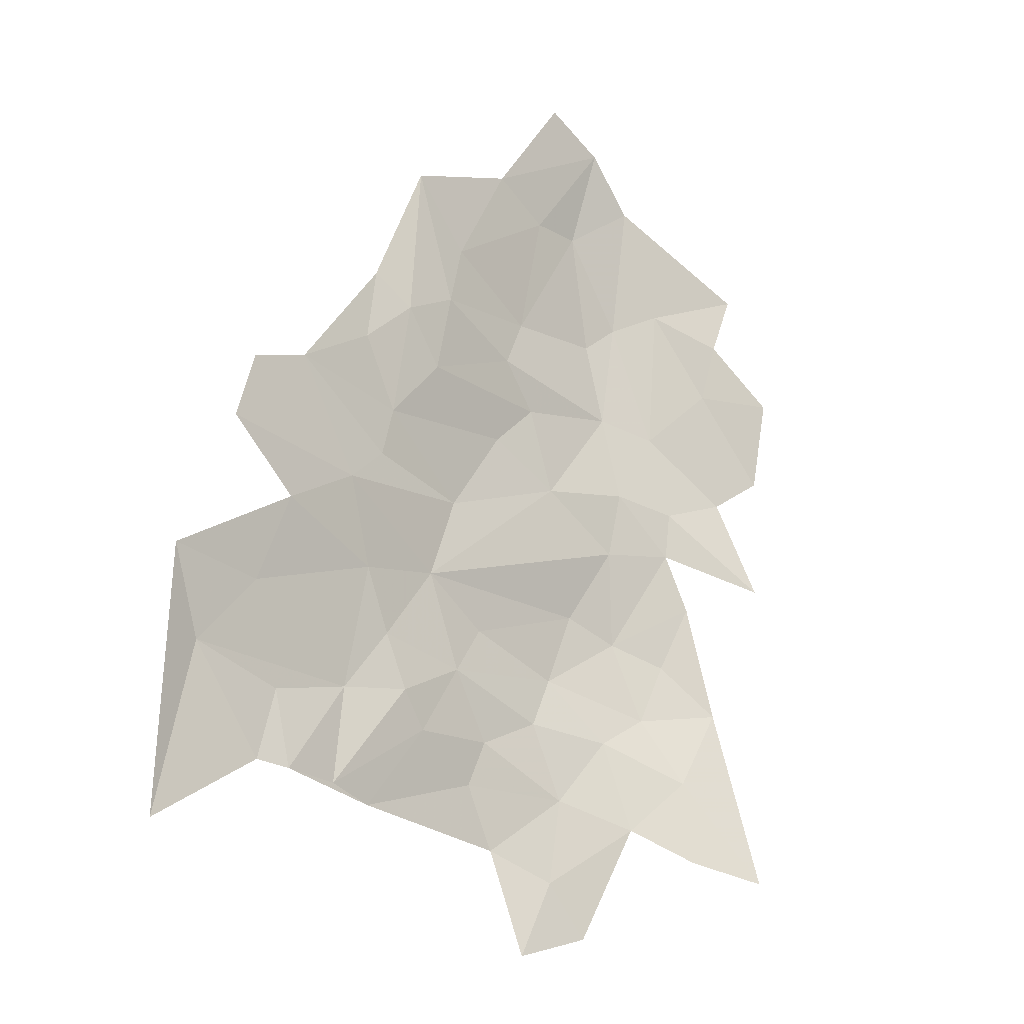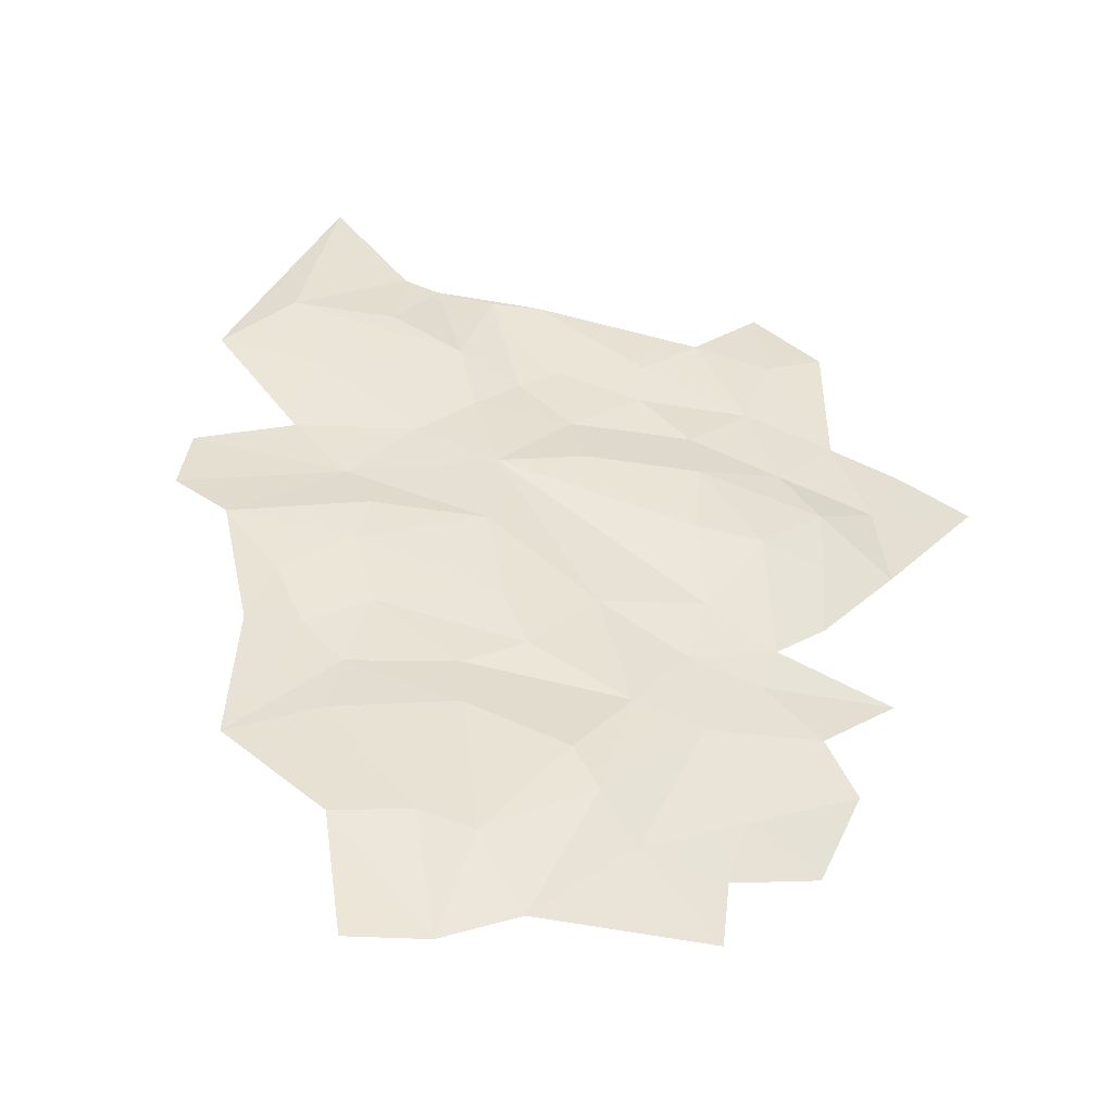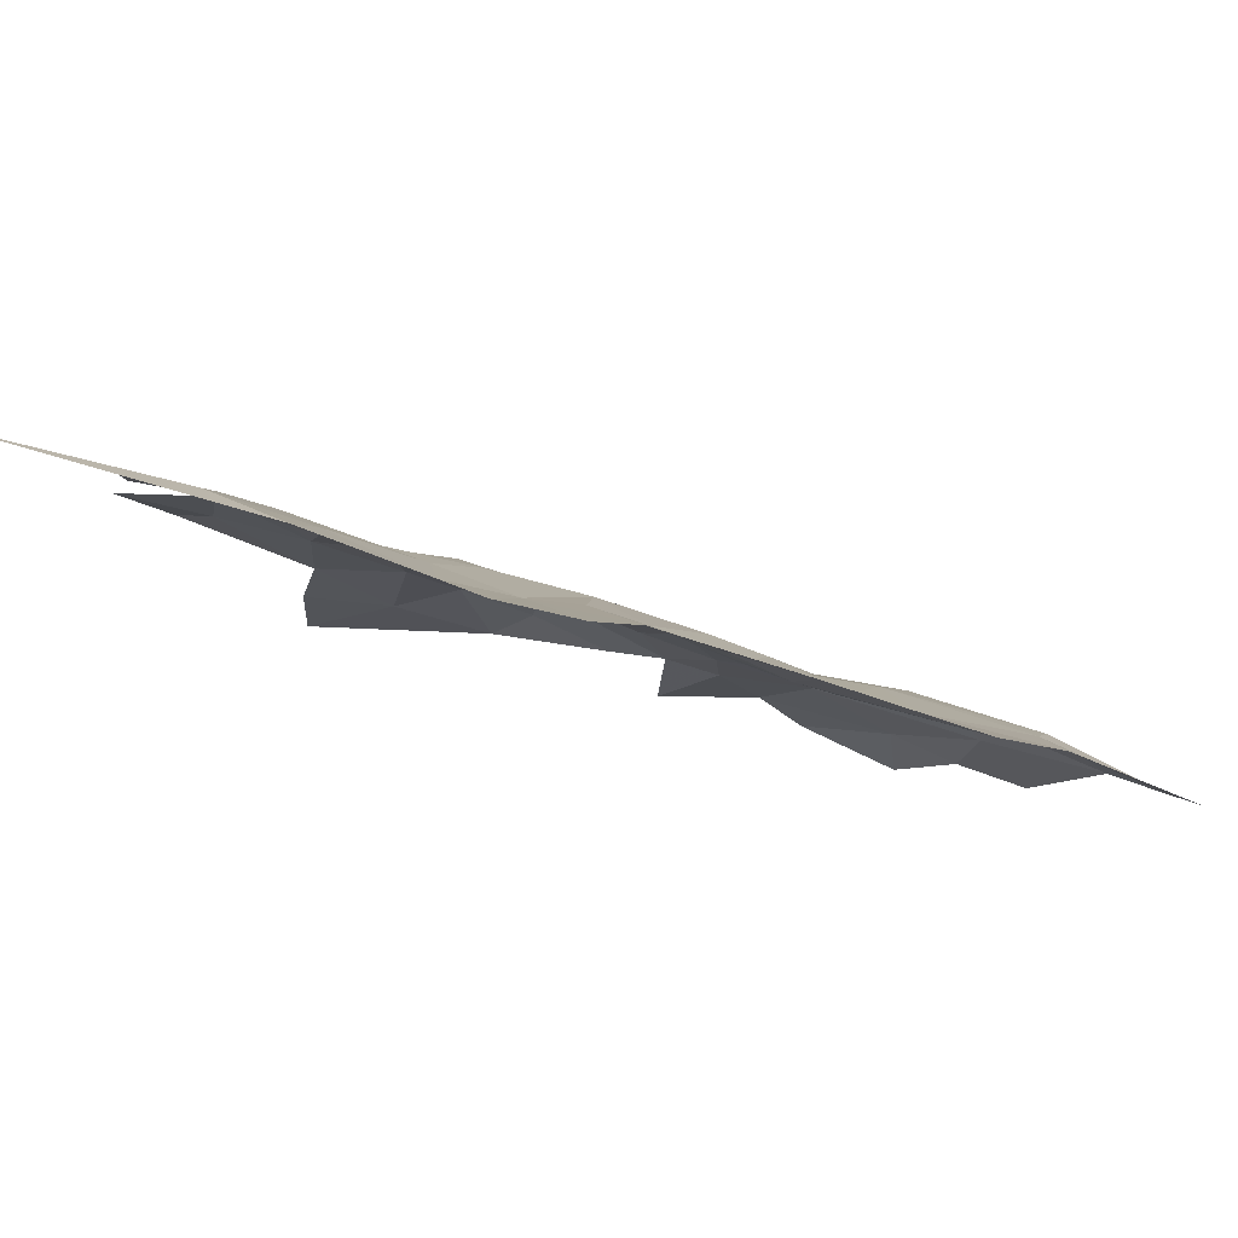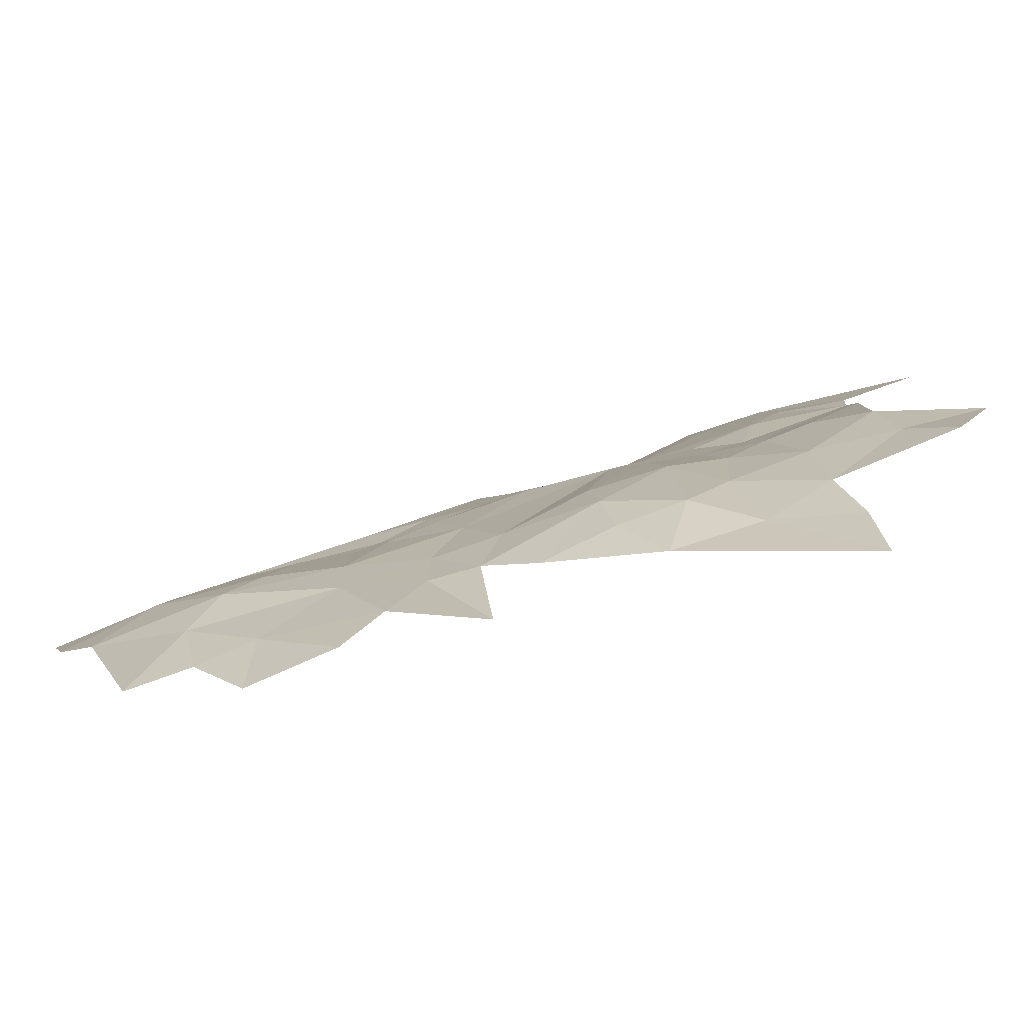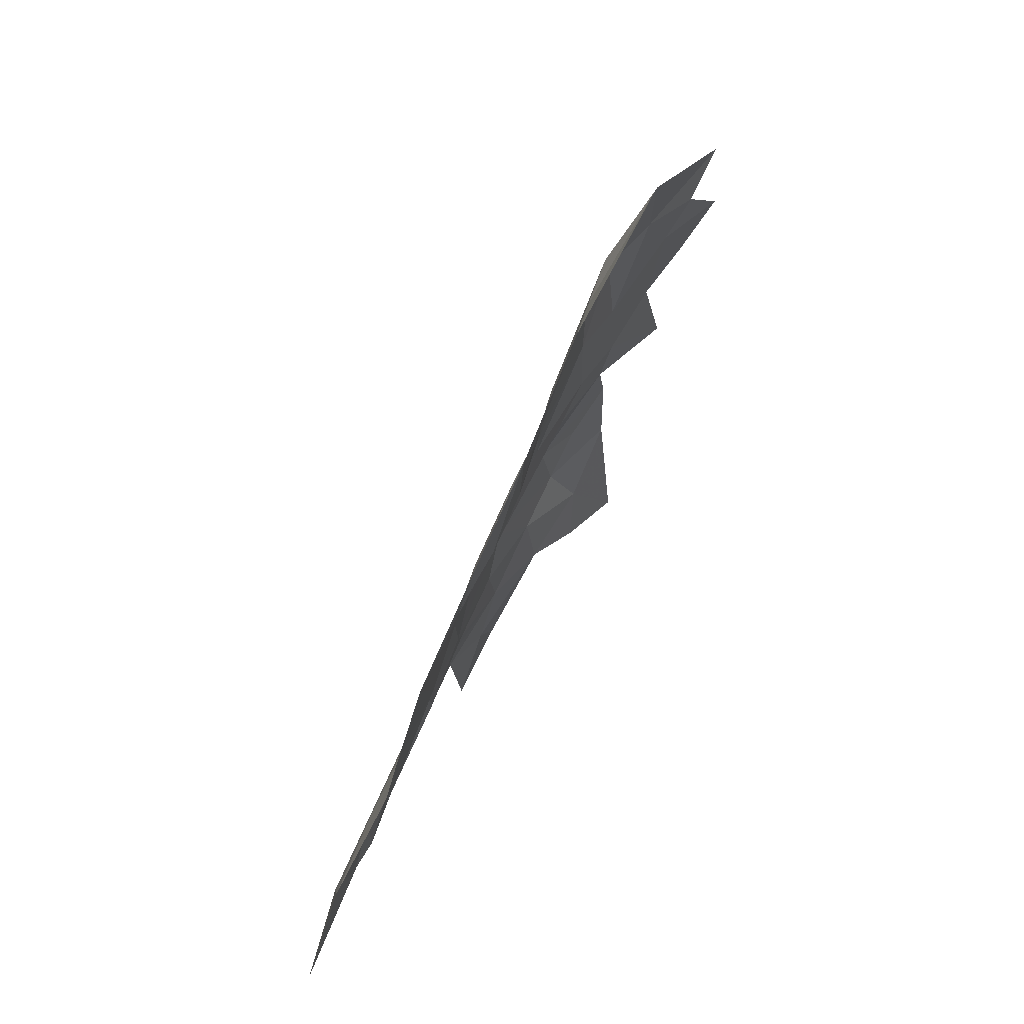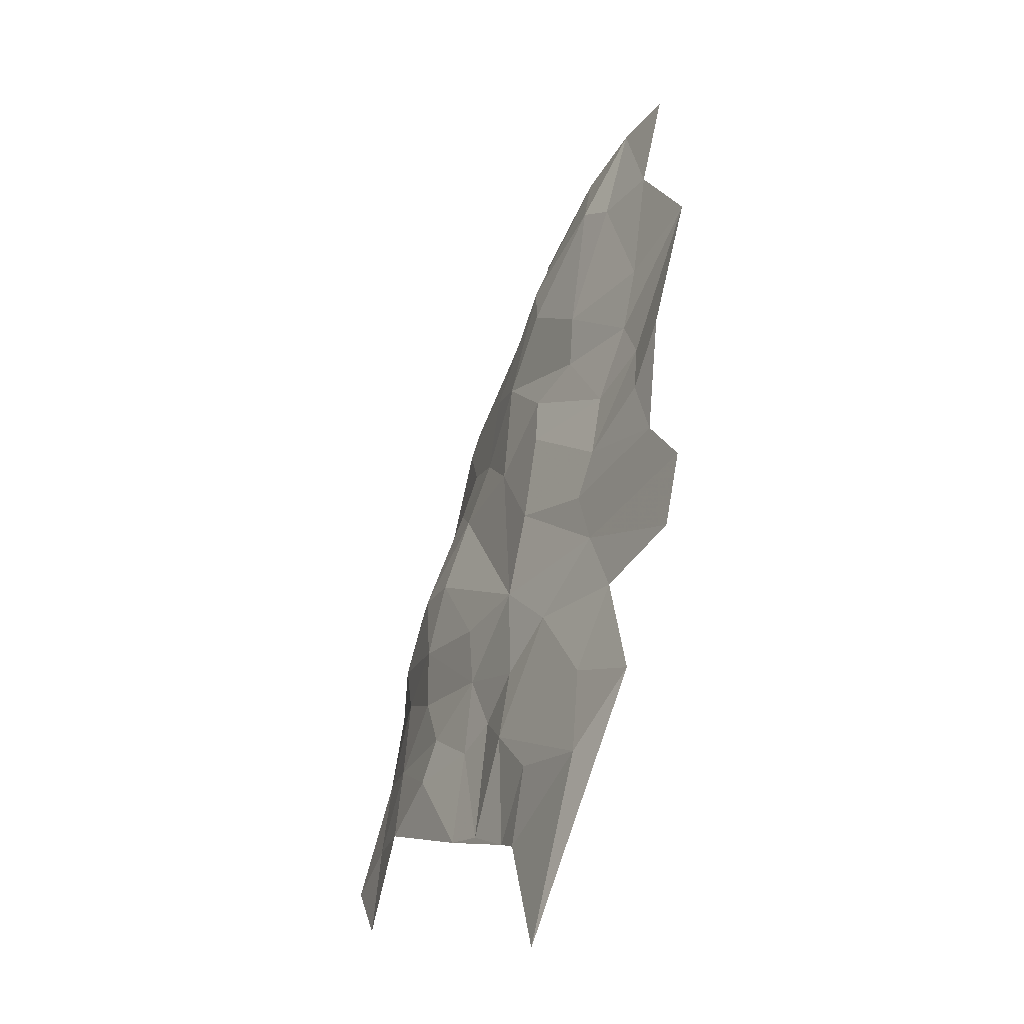
<metadata>
{"format":"obj","ext":"obj","renderer":"f3d","projection":"perspective","resolution":1024,"background":"white","views":[{"elev":-38.5,"azim":126.4,"up":"+Y"},{"elev":23.0,"azim":-170.9,"up":"+Z"},{"elev":7.9,"azim":91.6,"up":"+Z"},{"elev":-4.3,"azim":-92.0,"up":"+Z"},{"elev":42.4,"azim":100.1,"up":"+Y"},{"elev":-11.4,"azim":57.2,"up":"+Y"}]}
</metadata>
<code>
v -4.049 2.664 1.373
v -4.192 2.544 1.377
v -4.058 2.407 1.434
v -3.981 3.075 1.242
v -4.2 2.991 1.238
v -3.977 2.971 1.266
v -4.889 3.268 1.013
v -4.974 3.13 1
v -4.802 3.213 1.057
v -4.579 3.163 1.143
v -4.413 3.063 1.212
v -4.458 3.199 1.161
v -4.78 2.98 1.167
v -4.852 2.869 1.163
v -4.68 2.878 1.224
v -4.92 2.773 1.131
v -4.957 2.904 1.089
v -5.059 2.637 1.083
v -4.589 3.446 1.072
v -4.5 3.608 1.035
v -4.631 3.501 1.045
v -4.441 3.402 1.101
v -4.275 3.438 1.098
v -4.42 3.588 1.046
v -4.787 2.804 1.194
v -4.729 2.688 1.241
v -4.657 2.791 1.238
v -4.741 3.333 1.05
v -4.806 3.439 0.9791
v -4.718 3.111 1.125
v -4.403 2.935 1.246
v -4.816 3.143 1.077
v -4.571 2.659 1.298
v -4.64 2.58 1.307
v -4.398 2.559 1.348
v -4.067 3.13 1.227
v -4.245 3.132 1.201
v -4.25 3.061 1.223
v -4.276 3.344 1.118
v -4.425 3.321 1.117
v -4.291 3.23 1.154
v -4.902 3.451 0.9129
v -4.94 3.326 0.9657
v -4.4 2.737 1.286
v -4.454 2.695 1.294
v -4.327 2.563 1.353
v -4.69 2.992 1.188
v -4.523 2.894 1.243
v -4.489 2.809 1.259
v -4.705 3.209 1.092
v -4.158 3.215 1.185
v -4.208 3.289 1.144
v -4.28 2.882 1.267
v -4.308 2.707 1.325
v -4.107 2.782 1.325
v -4.347 2.806 1.282
v -4.648 3.33 1.084
v -4.504 3.272 1.127
v -4.197 2.655 1.355
v -4.243 2.549 1.363
v -4.107 2.907 1.27
v -4.685 3.546 0.993
v -4.793 3.525 0.9419
v -4.797 3.618 0.9091
v -4.853 2.675 1.19
v -4.744 2.559 1.271
v -4.316 3.611 1.048
v -4.474 3.749 0.9669
v -4.571 3.691 0.9728
v -4.865 2.965 1.127
v -4.874 3.067 1.077
v -4.159 3.511 1.092
v -4.367 3.773 0.9751
v -4.953 2.646 1.139
v -4.575 2.727 1.271
v -4.822 2.495 1.265
v -4.715 2.435 1.303
v -3.964 2.769 1.345
v -4.139 3.317 1.158
f 1 2 3
f 4 5 6
f 7 8 9
f 10 11 12
f 13 14 15
f 16 17 18
f 19 20 21
f 22 23 24
f 25 26 27
f 7 28 29
f 10 30 31
f 9 8 32
f 33 34 35
f 36 37 38
f 39 40 41
f 42 43 29
f 44 45 46
f 31 47 48
f 27 15 25
f 45 44 49
f 32 30 50
f 13 15 47
f 51 37 36
f 39 41 52
f 53 54 55
f 31 49 56
f 28 57 21
f 10 58 57
f 34 33 26
f 54 59 1
f 54 46 60
f 55 61 53
f 29 28 62
f 63 62 64
f 65 26 25
f 65 66 26
f 67 24 23
f 68 69 20
f 66 34 26
f 32 13 30
f 17 14 70
f 71 17 70
f 5 53 61
f 31 56 53
f 72 39 52
f 72 67 23
f 50 10 57
f 50 30 10
f 25 16 65
f 14 17 16
f 37 12 11
f 41 40 58
f 48 49 31
f 15 27 49
f 43 7 29
f 62 69 64
f 21 20 69
f 31 11 10
f 31 53 5
f 68 24 67
f 30 47 31
f 30 13 47
f 68 67 73
f 19 22 20
f 57 58 40
f 16 74 65
f 16 18 74
f 59 2 1
f 38 5 36
f 11 31 5
f 37 41 12
f 37 52 41
f 25 14 16
f 25 15 14
f 61 6 5
f 75 45 49
f 33 35 45
f 76 66 65
f 77 34 66
f 78 1 3
f 55 54 1
f 57 19 21
f 57 22 19
f 52 79 72
f 51 36 79
f 75 33 45
f 75 26 33
f 29 63 42
f 29 62 63
f 76 77 66
f 40 22 57
f 40 39 22
f 9 28 7
f 50 57 28
f 13 70 14
f 13 71 70
f 78 55 1
f 78 61 55
f 20 24 68
f 20 22 24
f 54 44 46
f 56 49 44
f 54 56 44
f 54 53 56
f 58 12 41
f 58 10 12
f 52 51 79
f 52 37 51
f 71 13 32
f 21 62 28
f 21 69 62
f 50 9 32
f 50 28 9
f 15 48 47
f 15 49 48
f 39 23 22
f 39 72 23
f 11 38 37
f 11 5 38
f 60 59 54
f 60 2 59
f 36 5 4
f 35 46 45
f 35 60 46
f 27 75 49
f 27 26 75

</code>
